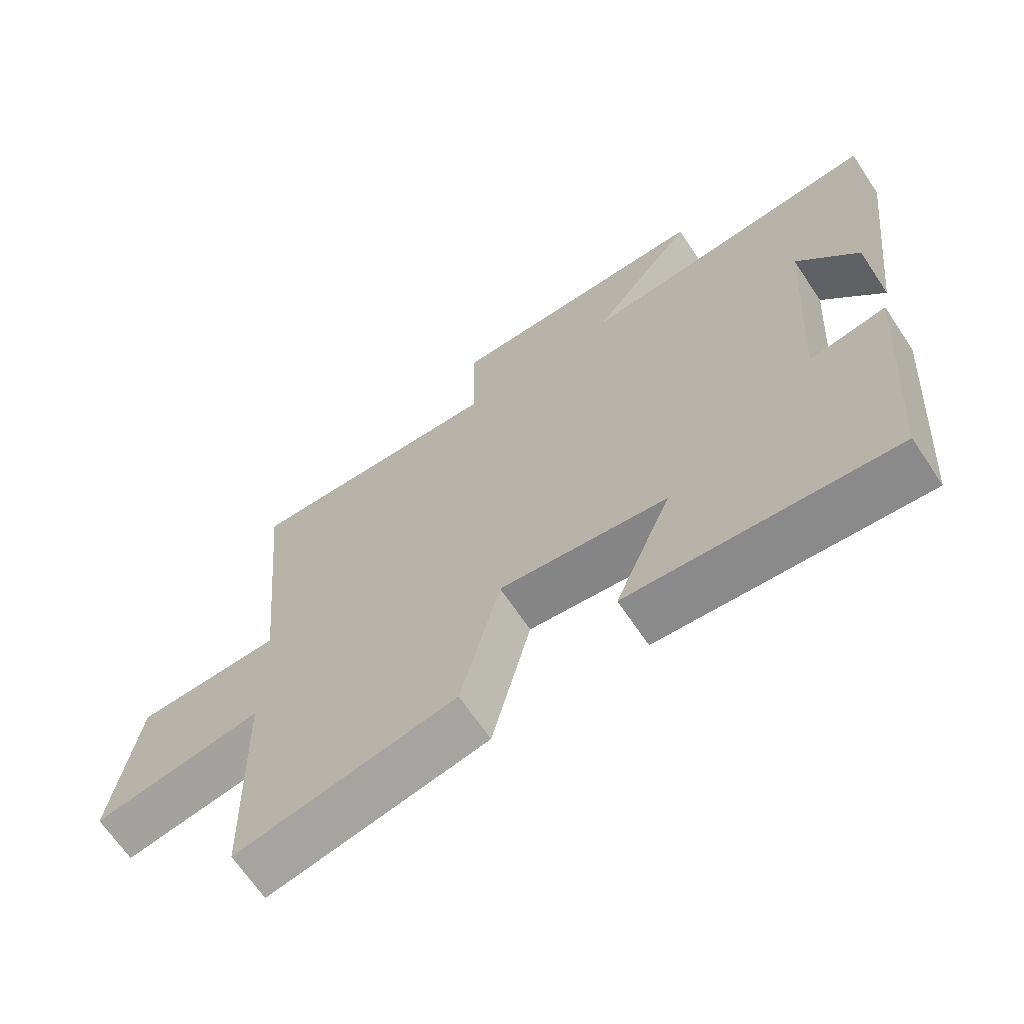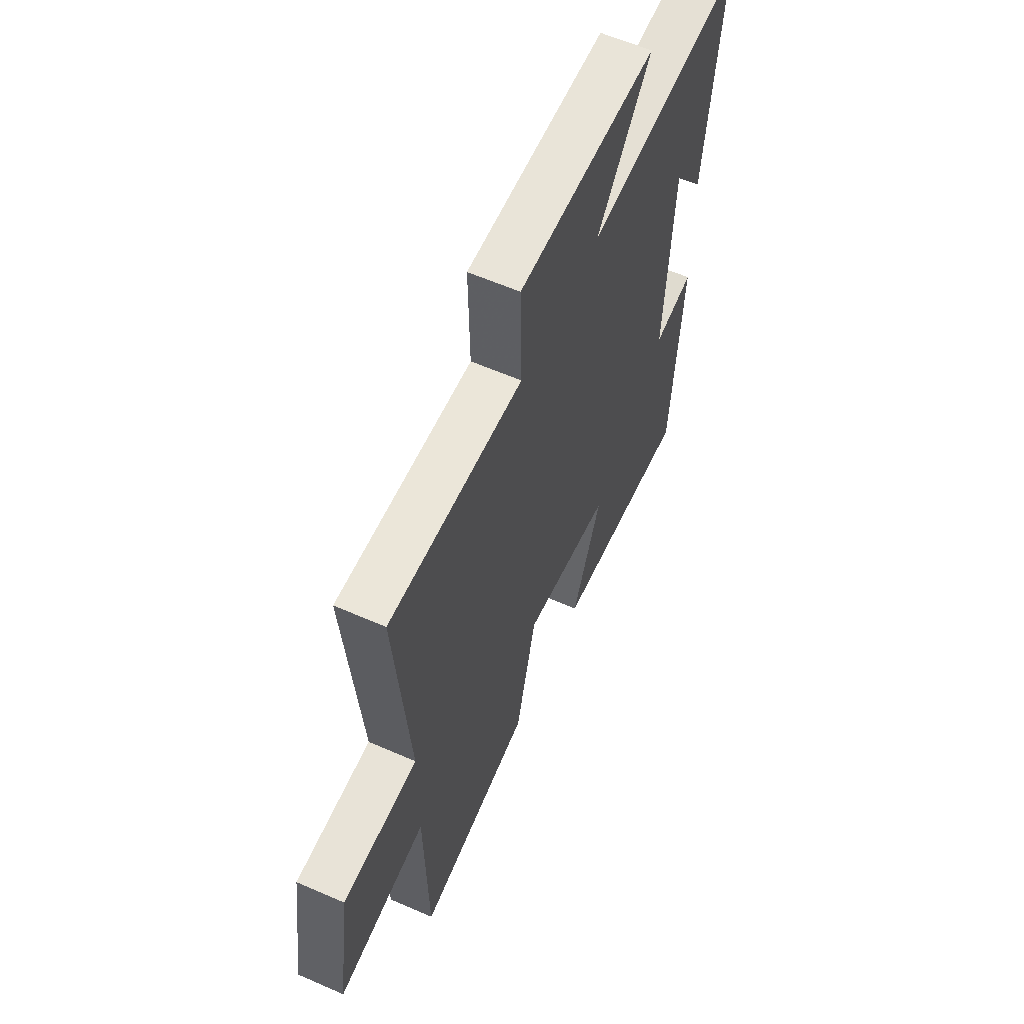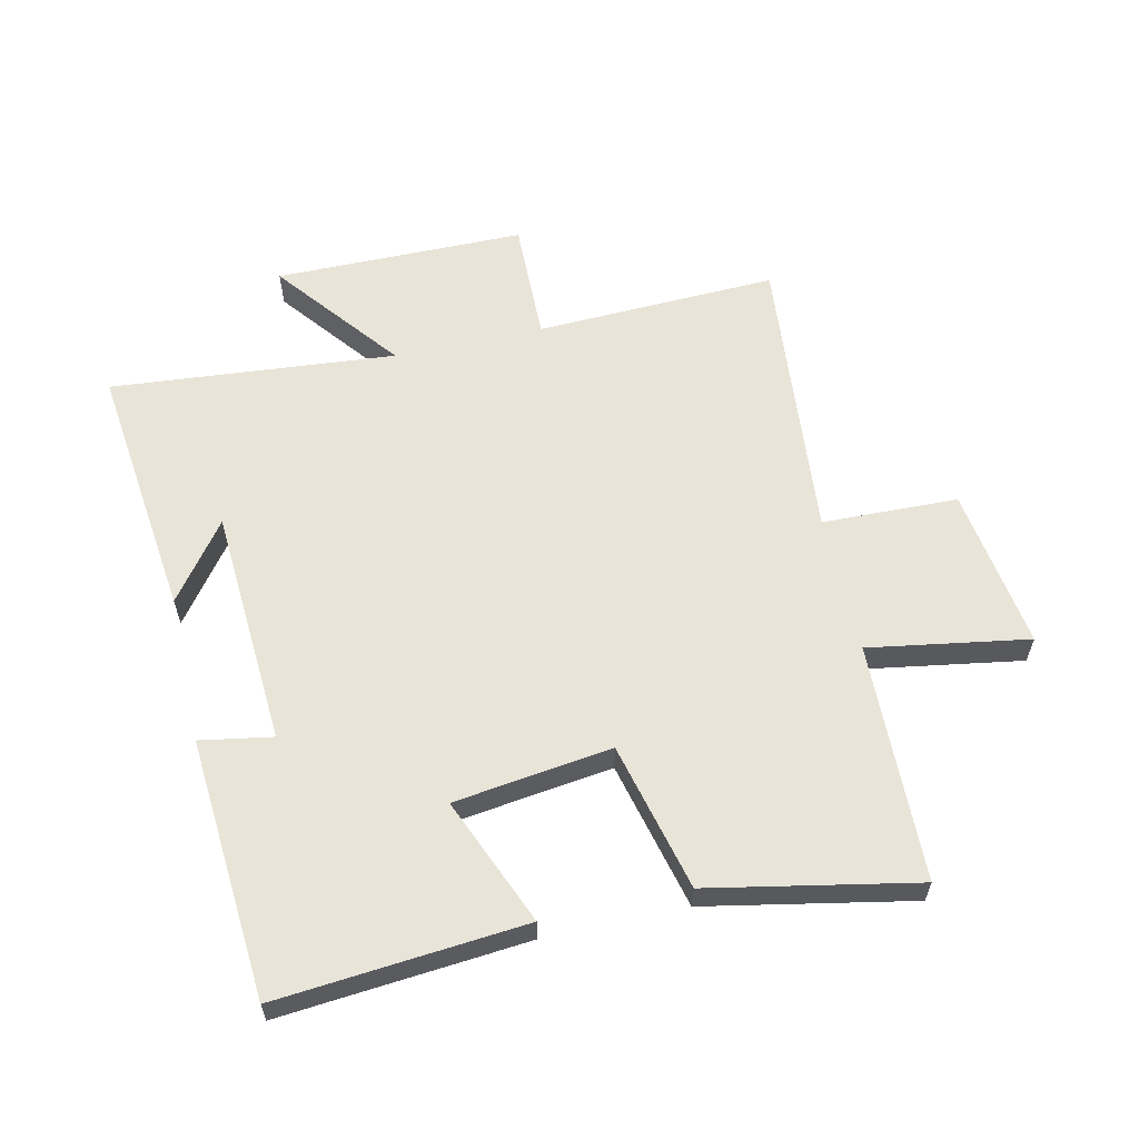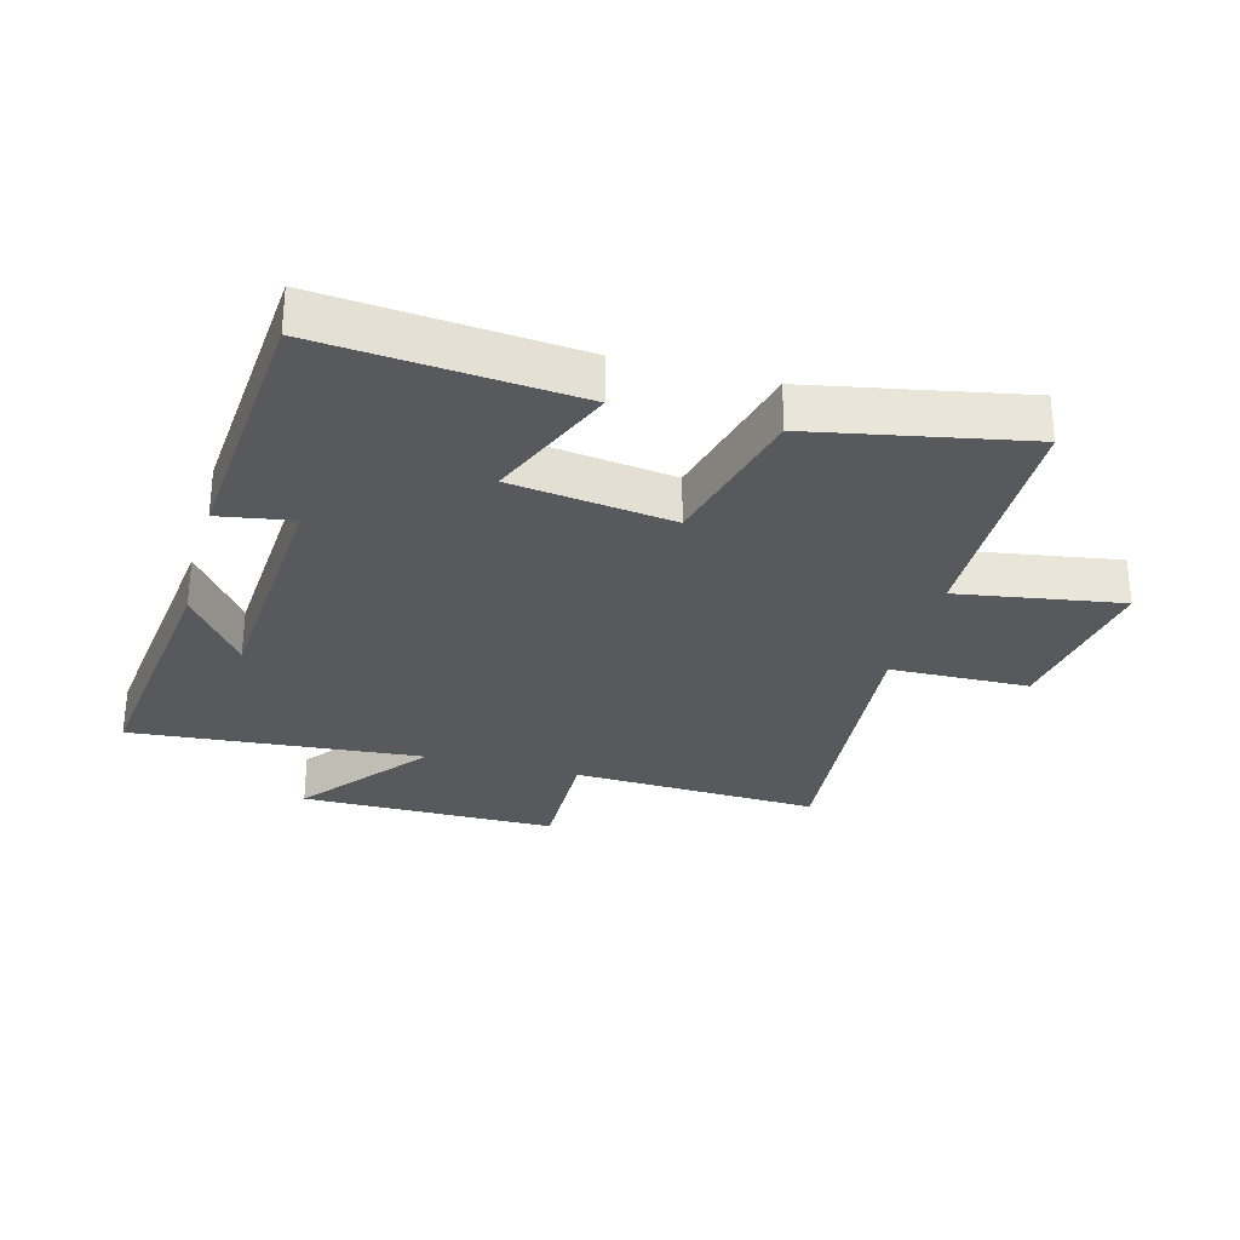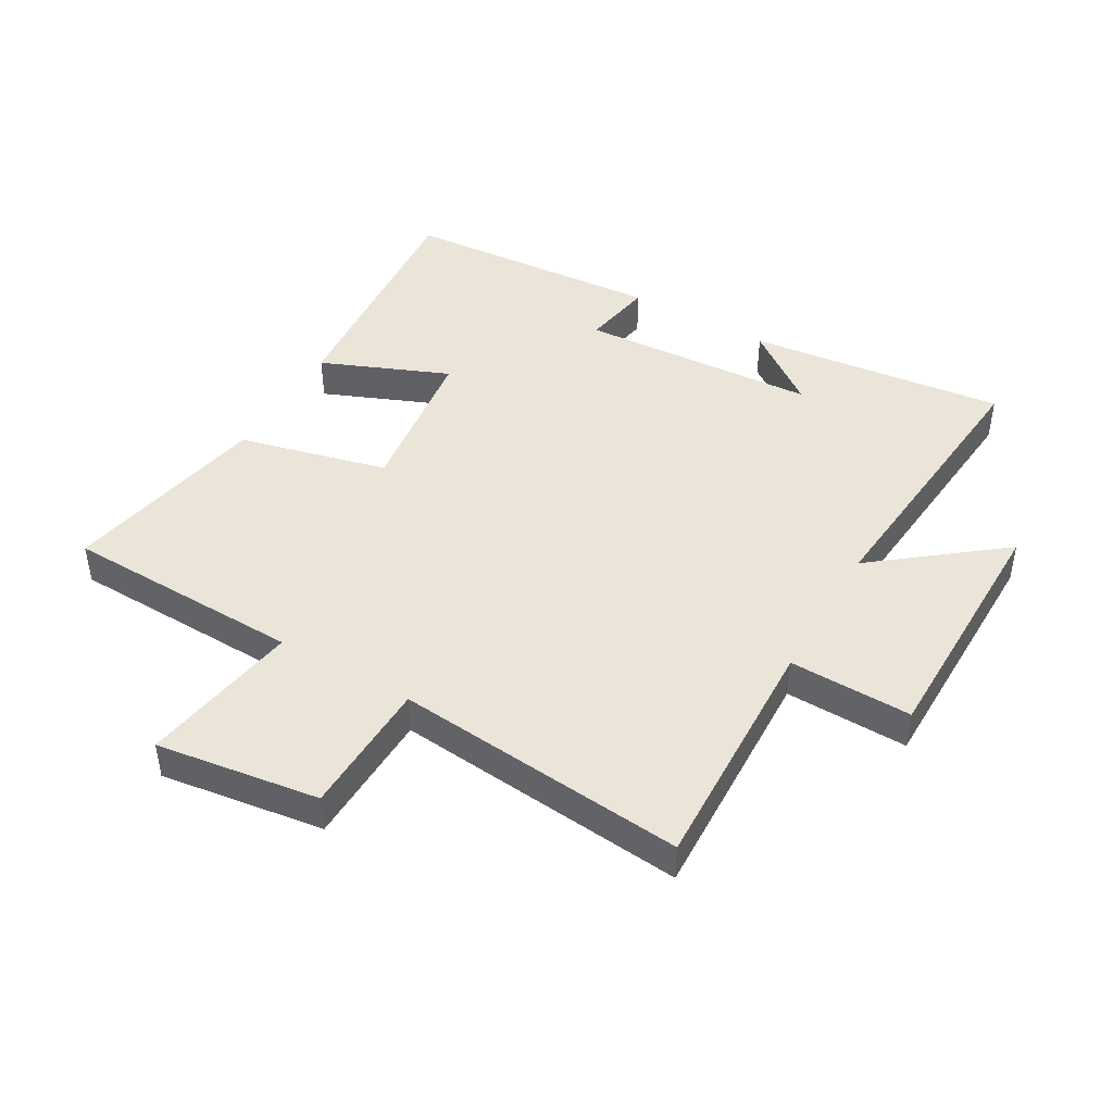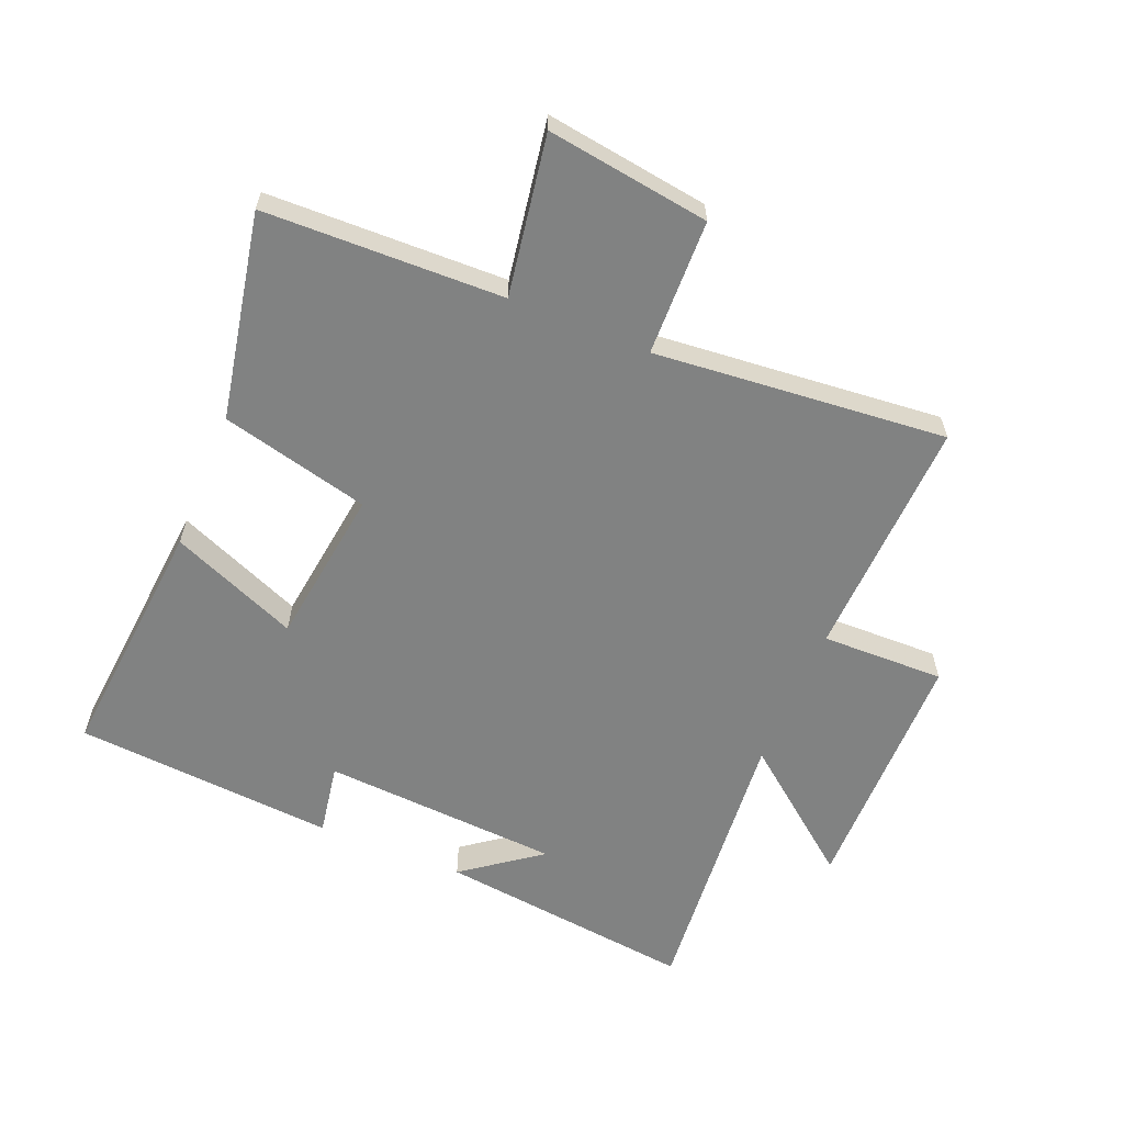
<metadata>
{"format":"obj","ext":"obj","renderer":"f3d","projection":"perspective","resolution":1024,"background":"white","views":[{"elev":-67.0,"azim":33.8,"up":"+Z"},{"elev":60.0,"azim":-65.8,"up":"+Z"},{"elev":60.1,"azim":167.4,"up":"+Y"},{"elev":-29.6,"azim":164.7,"up":"+Y"},{"elev":45.0,"azim":-59.9,"up":"+Y"},{"elev":-60.6,"azim":-112.4,"up":"+Y"}]}
</metadata>
<code>
v -0.543 0.07 0.515
v -0.153 0.07 0.5
v -0.157 0.07 0.698
v 0.247 0.07 0.7
v 0.089 0.07 0.5
v 0.549 0.07 0.54
v 0.5 0.07 0.125
v 0.408 0.07 0.249
v 0.384 0.07 -0.135
v 0.5 0.07 -0.115
v 0.468 0.07 -0.535
v 0.07 0.07 -0.5
v 0.155 0.07 -0.295
v -0.099 0.07 -0.261
v -0.158 0.07 -0.5
v -0.49 0.07 -0.565
v -0.5 0.07 -0.181
v -0.757 0.07 -0.223
v -0.719 0.07 0.039
v -0.5 0.07 0.045
v -0.543 0 0.515
v -0.153 0 0.5
v -0.157 0 0.698
v 0.247 0 0.7
v 0.089 0 0.5
v 0.549 0 0.54
v 0.5 0 0.125
v 0.408 0 0.249
v 0.384 0 -0.135
v 0.5 0 -0.115
v 0.468 0 -0.535
v 0.07 0 -0.5
v 0.155 0 -0.295
v -0.099 0 -0.261
v -0.158 0 -0.5
v -0.49 0 -0.565
v -0.5 0 -0.181
v -0.757 0 -0.223
v -0.719 0 0.039
v -0.5 0 0.045
f 17 18 19 20
f 15 16 17 20
f 14 15 20 1
f 13 14 1 2
f 10 11 12 13
f 9 10 13
f 8 9 13 2
f 6 7 8
f 5 6 8
f 5 8 2
f 2 3 4 5
f 40 39 38 37
f 40 37 36 35
f 21 40 35 34
f 22 21 34 33
f 33 32 31 30
f 33 30 29
f 22 33 29 28
f 28 27 26
f 28 26 25
f 22 28 25
f 25 24 23 22
f 1 21 22 2
f 2 22 23 3
f 3 23 24 4
f 4 24 25 5
f 5 25 26 6
f 6 26 27 7
f 7 27 28 8
f 8 28 29 9
f 9 29 30 10
f 10 30 31 11
f 11 31 32 12
f 12 32 33 13
f 13 33 34 14
f 14 34 35 15
f 15 35 36 16
f 16 36 37 17
f 17 37 38 18
f 18 38 39 19
f 19 39 40 20
f 20 40 21 1

</code>
